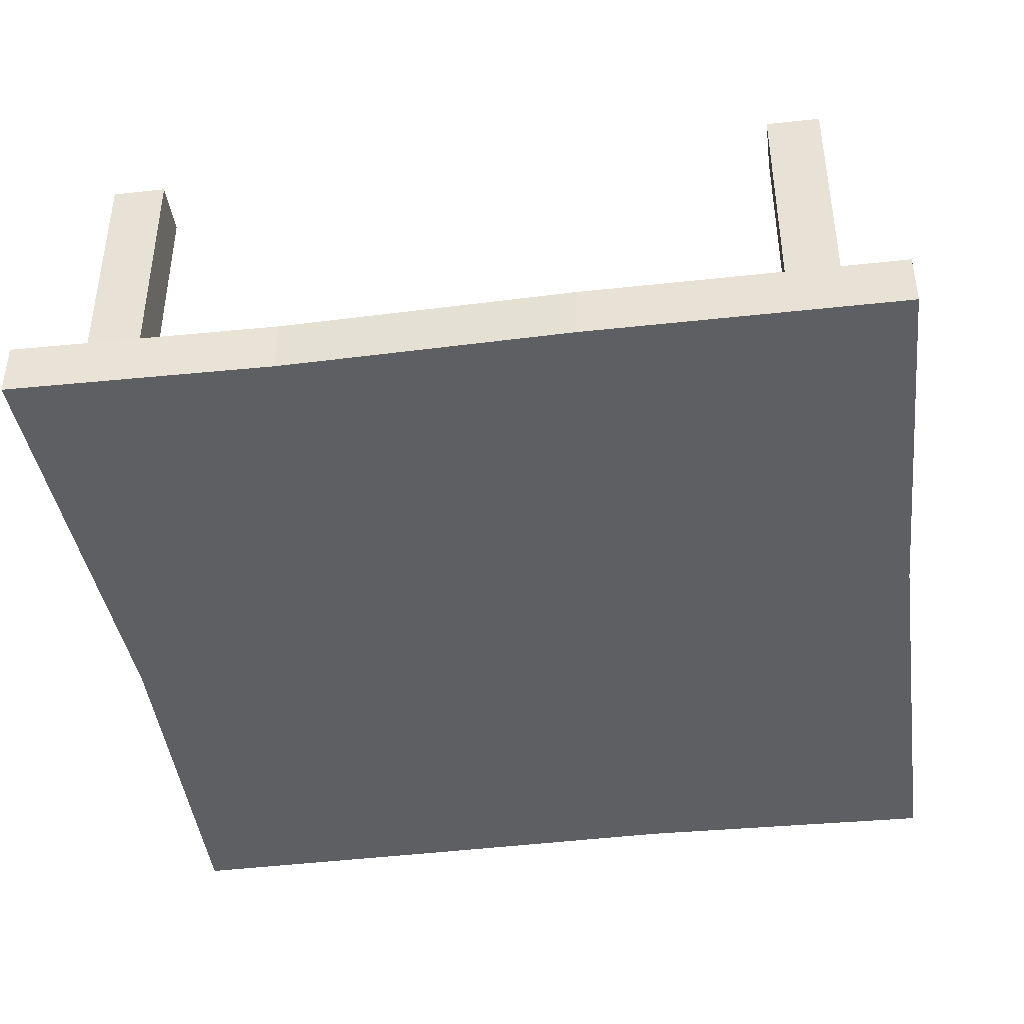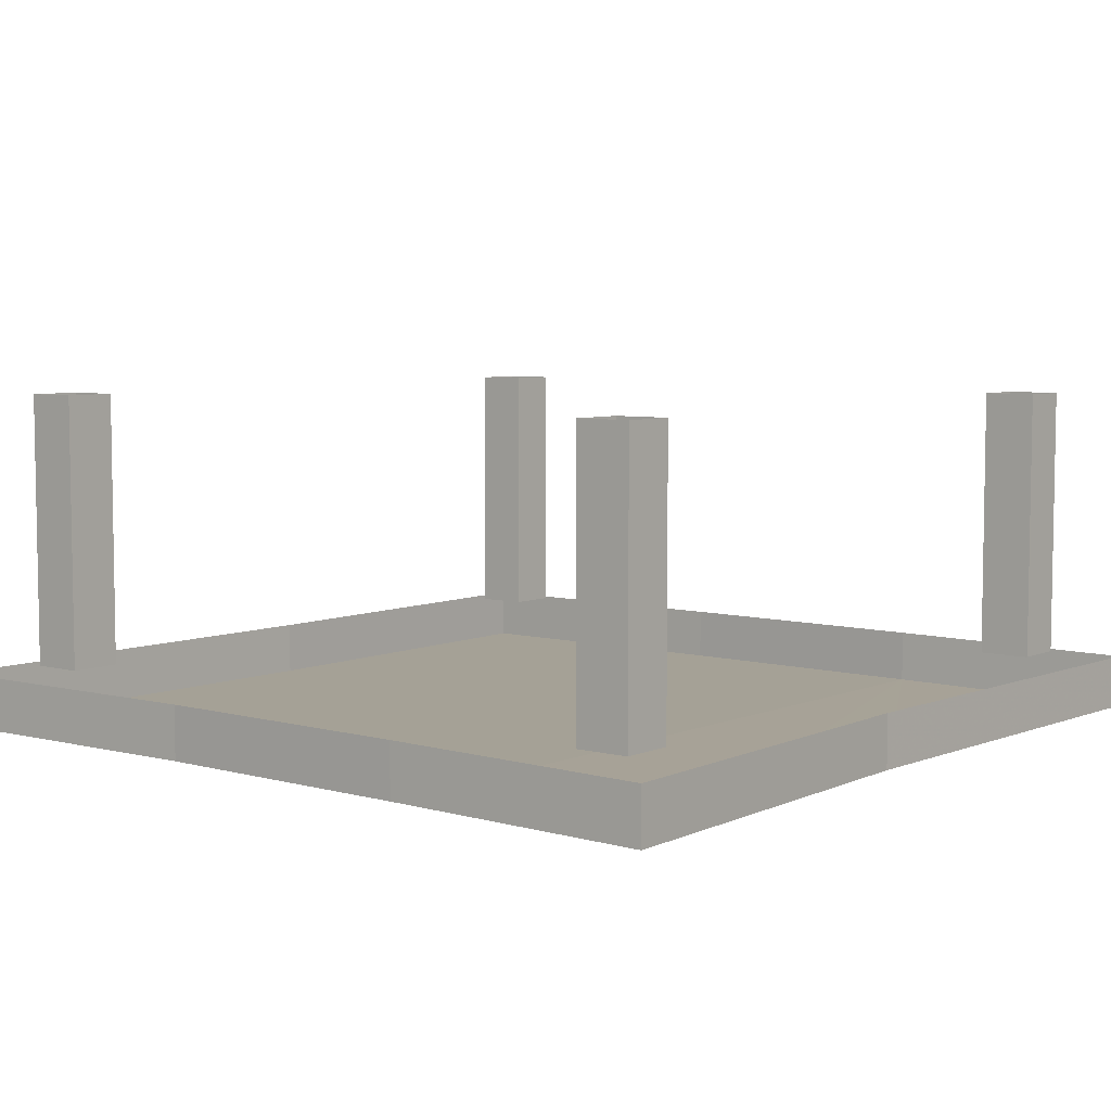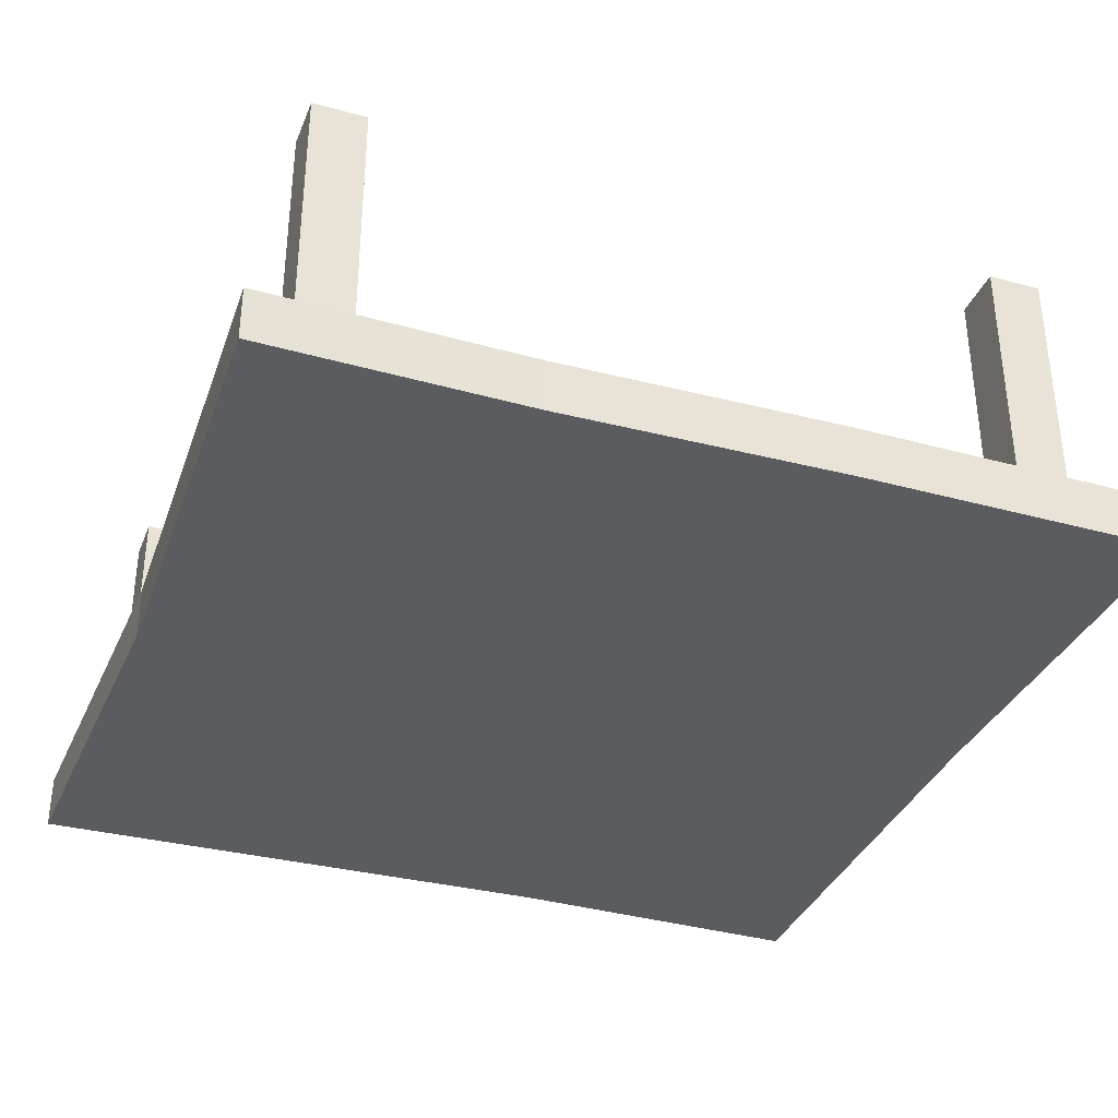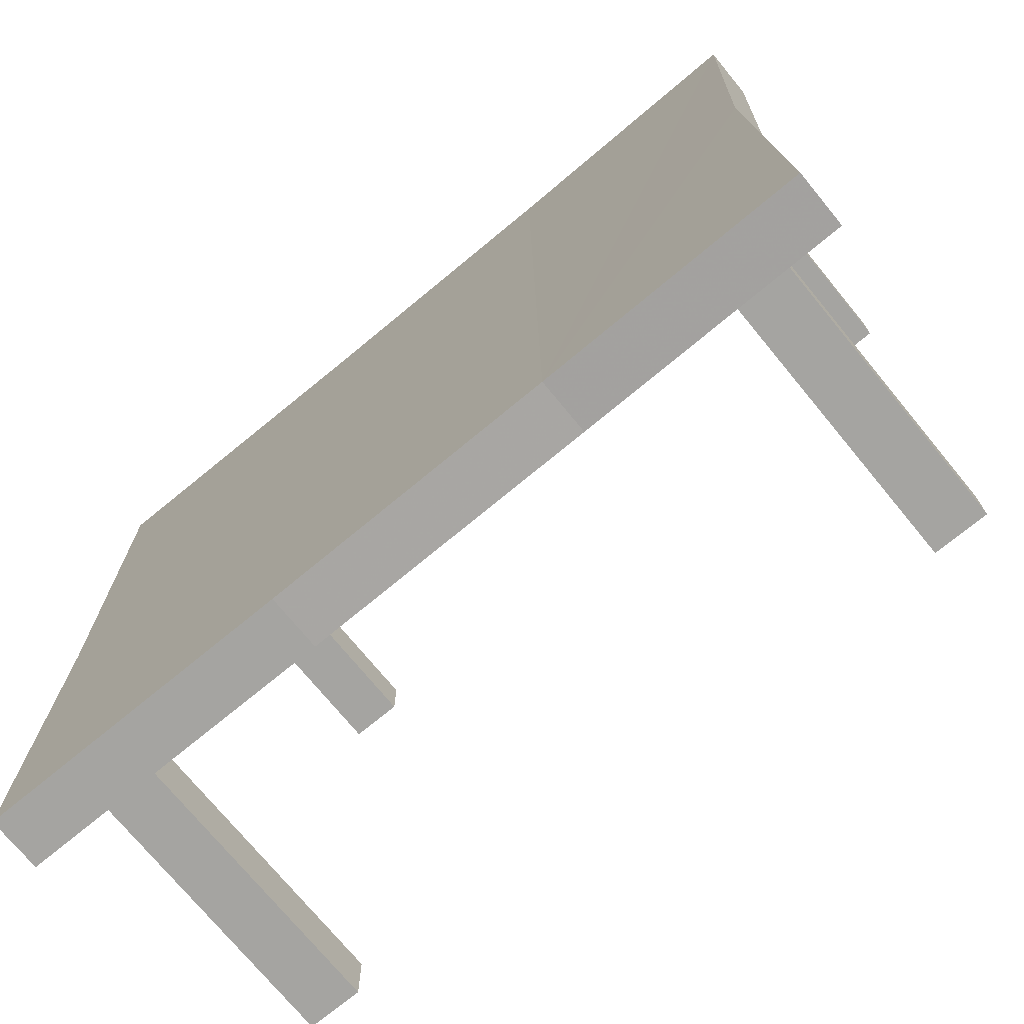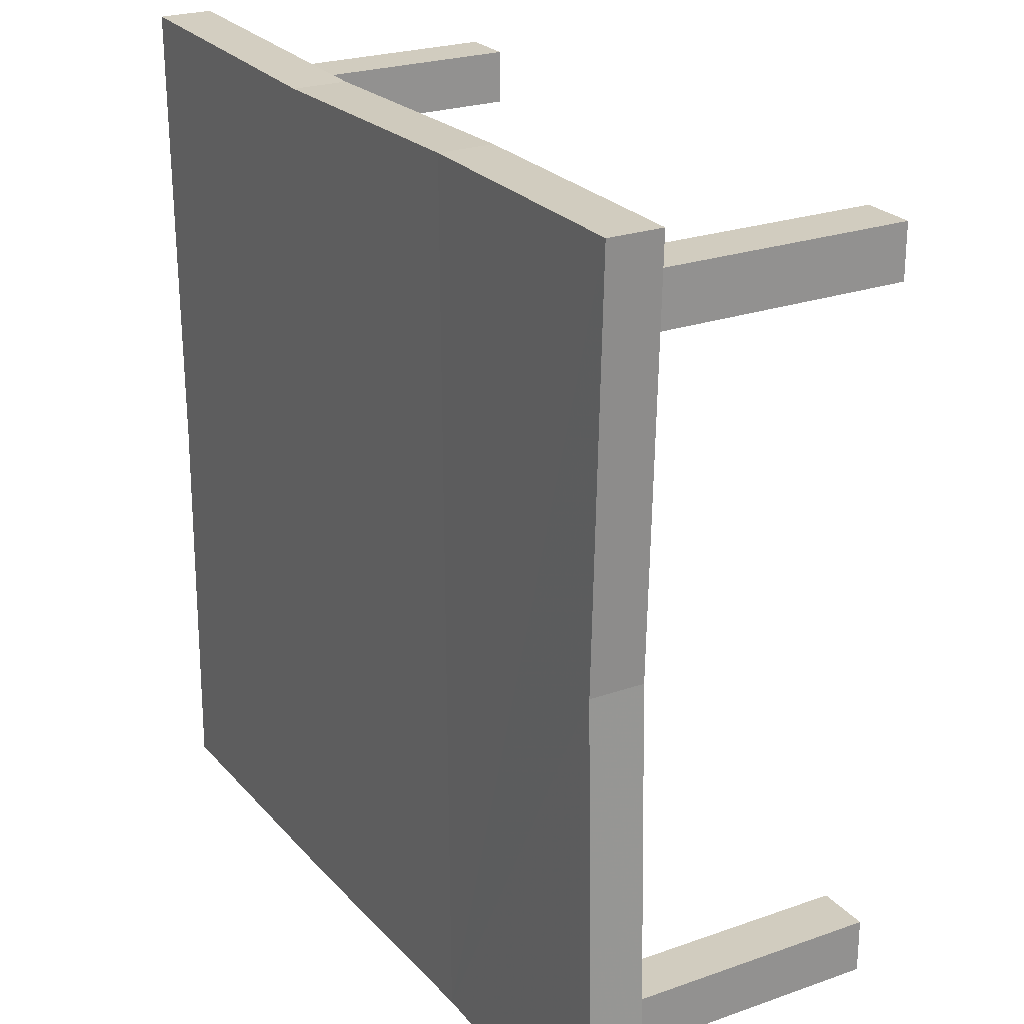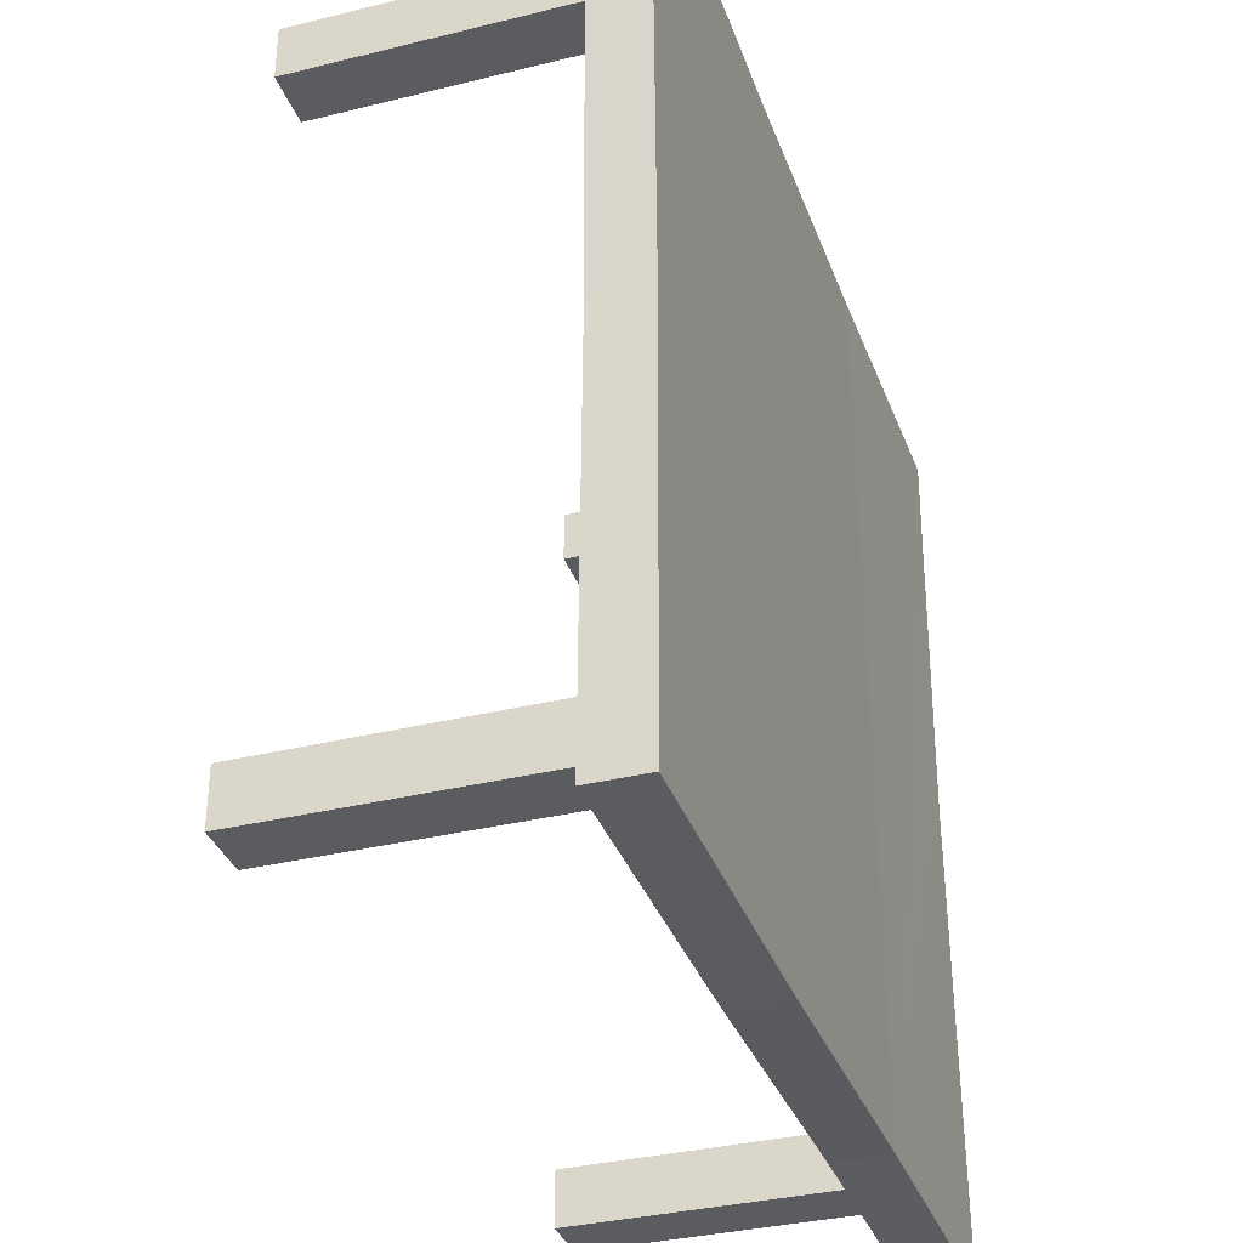
<metadata>
{"format":"obj","ext":"obj","renderer":"f3d","projection":"perspective","resolution":1024,"background":"white","views":[{"elev":-41.2,"azim":-172.4,"up":"+Y"},{"elev":6.1,"azim":38.6,"up":"+Y"},{"elev":-34.9,"azim":159.9,"up":"+Y"},{"elev":-73.4,"azim":39.4,"up":"+Z"},{"elev":24.1,"azim":59.7,"up":"+Z"},{"elev":-34.7,"azim":-71.7,"up":"+Z"}]}
</metadata>
<code>
v 0.3906 -0.7812 -0.9844
v 1 -0.7891 -1
v 0.9688 -0.7891 0.07031
v 1 -0.7891 1
v 0.375 -0.7812 1
v -0.2734 -0.7812 0.9844
v -0.2734 -0.7812 -1
v 0.3906 -0.6562 -0.9844
v 1 -0.6641 -1
v 0.9688 -0.6641 0.07031
v 1 -0.6641 1
v 0.375 -0.6562 1
v -0.2734 -0.6562 0.9844
v -1 -0.6562 1
v -1 -0.7812 1
v -0.9844 -0.7812 -0.07812
v -1 -0.7812 -1
v -0.2734 -0.6562 -1
v 0.875 -0.2969 0.75
v 0.75 -0.2969 0.75
v 0.75 -0.007812 0.75
v 0.875 -0.007812 0.75
v 0.875 -0.2969 0.875
v 0.875 -0.4922 0.875
v 0.875 -0.4922 0.75
v 0.75 -0.4922 0.75
v 0.75 -0.2969 0.875
v 0.75 -0.007812 0.875
v 0.875 -0.007812 0.875
v -0.7344 -0.2891 0.75
v -0.8594 -0.2891 0.75
v -0.8594 0 0.75
v -0.7344 0 0.75
v -0.7344 -0.2891 0.875
v -0.7344 -0.4844 0.875
v -0.7344 -0.4844 0.75
v -0.8594 -0.4844 0.75
v -0.8594 -0.2891 0.875
v -0.8594 0 0.875
v -0.7344 0 0.875
v 0.875 -0.2969 -0.875
v 0.75 -0.2969 -0.875
v 0.75 -0.007812 -0.875
v 0.875 -0.007812 -0.875
v 0.875 -0.2969 -0.75
v 0.875 -0.4922 -0.75
v 0.875 -0.4922 -0.875
v 0.75 -0.4922 -0.875
v 0.75 -0.2969 -0.75
v 0.75 -0.007812 -0.75
v 0.875 -0.007812 -0.75
v -0.7344 -0.2891 -0.875
v -0.8594 -0.2891 -0.875
v -0.8594 0 -0.875
v -0.7344 0 -0.875
v -0.7344 -0.2891 -0.75
v -0.7344 -0.4844 -0.75
v -0.7344 -0.4844 -0.875
v -0.8594 -0.4844 -0.875
v -0.8594 -0.2891 -0.75
v -0.8594 0 -0.75
v -0.7344 0 -0.75
v -1 -0.6562 -1
v -0.9844 -0.6562 -0.07812
v 0.75 -0.4922 0.875
v 0.75 -0.6484 0.875
v 0.875 -0.6484 0.875
v 0.875 -0.6484 0.75
v 0.75 -0.6484 0.75
v -0.8594 -0.4844 0.875
v -0.8594 -0.6406 0.875
v -0.7344 -0.6406 0.875
v -0.7344 -0.6406 0.75
v -0.8594 -0.6406 0.75
v 0.75 -0.4922 -0.75
v 0.75 -0.6484 -0.75
v 0.875 -0.6484 -0.75
v 0.875 -0.6484 -0.875
v 0.75 -0.6484 -0.875
v -0.8594 -0.4844 -0.75
v -0.8594 -0.6406 -0.75
v -0.7344 -0.6406 -0.75
v -0.7344 -0.6406 -0.875
v -0.8594 -0.6406 -0.875
f 1 2 3
f 1 3 4
f 1 4 5
f 1 5 6
f 1 6 7
f 6 15 7
f 7 15 16
f 7 16 17
f 19 20 21
f 19 21 22
f 19 22 23
f 20 27 28
f 20 28 21
f 27 23 29
f 27 29 28
f 23 22 29
f 30 31 32
f 30 32 33
f 30 33 34
f 31 38 39
f 31 39 32
f 38 34 40
f 38 40 39
f 34 33 40
f 41 42 43
f 41 43 44
f 41 44 45
f 42 49 50
f 42 50 43
f 49 45 51
f 49 51 50
f 45 44 51
f 52 53 54
f 52 54 55
f 52 55 56
f 53 60 61
f 53 61 54
f 60 56 62
f 60 62 61
f 56 55 62
f 1 7 8
f 1 8 2
f 2 8 9
f 2 9 3
f 3 9 10
f 3 10 4
f 4 10 11
f 4 11 5
f 5 11 12
f 5 12 13
f 5 13 6
f 6 13 14
f 6 14 15
f 7 17 18
f 7 18 8
f 19 23 24
f 19 24 25
f 19 25 20
f 20 25 26
f 20 26 27
f 30 34 35
f 30 35 36
f 30 36 31
f 31 36 37
f 31 37 38
f 41 45 46
f 41 46 47
f 41 47 42
f 42 47 48
f 42 48 49
f 52 56 57
f 52 57 58
f 52 58 53
f 53 58 59
f 53 59 60
f 63 17 16
f 63 16 64
f 64 16 15
f 64 15 14
f 18 17 63
f 23 27 65
f 23 65 24
f 26 65 27
f 34 38 70
f 34 70 35
f 37 70 38
f 45 49 75
f 45 75 46
f 48 75 49
f 56 60 80
f 56 80 57
f 59 80 60
f 24 65 66
f 24 66 67
f 24 67 25
f 25 67 68
f 25 68 26
f 26 68 69
f 26 69 65
f 35 70 71
f 35 71 72
f 35 72 36
f 36 72 73
f 36 73 37
f 37 73 74
f 37 74 70
f 46 75 76
f 46 76 77
f 46 77 47
f 47 77 78
f 47 78 48
f 48 78 79
f 48 79 75
f 57 80 81
f 57 81 82
f 57 82 58
f 58 82 83
f 58 83 59
f 59 83 84
f 59 84 80
f 65 69 66
f 70 74 71
f 75 79 76
f 80 84 81

</code>
